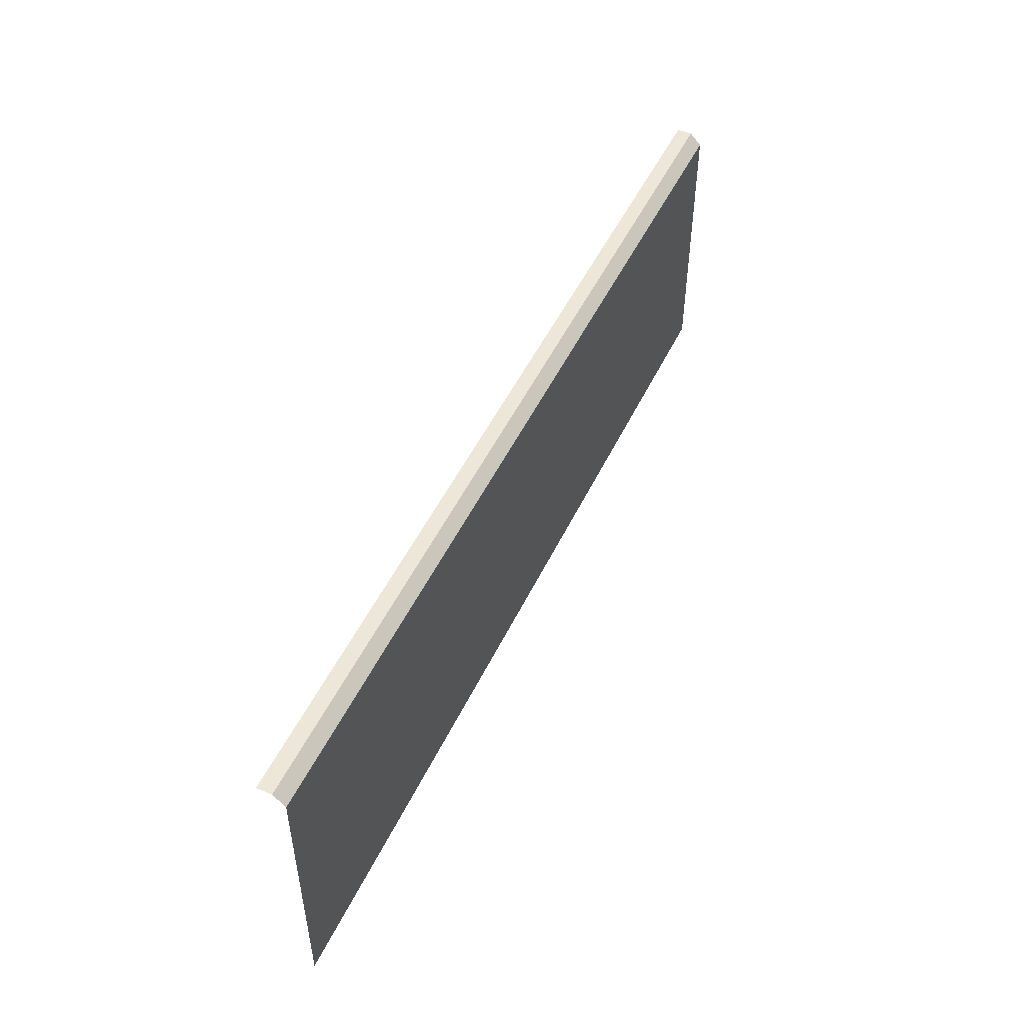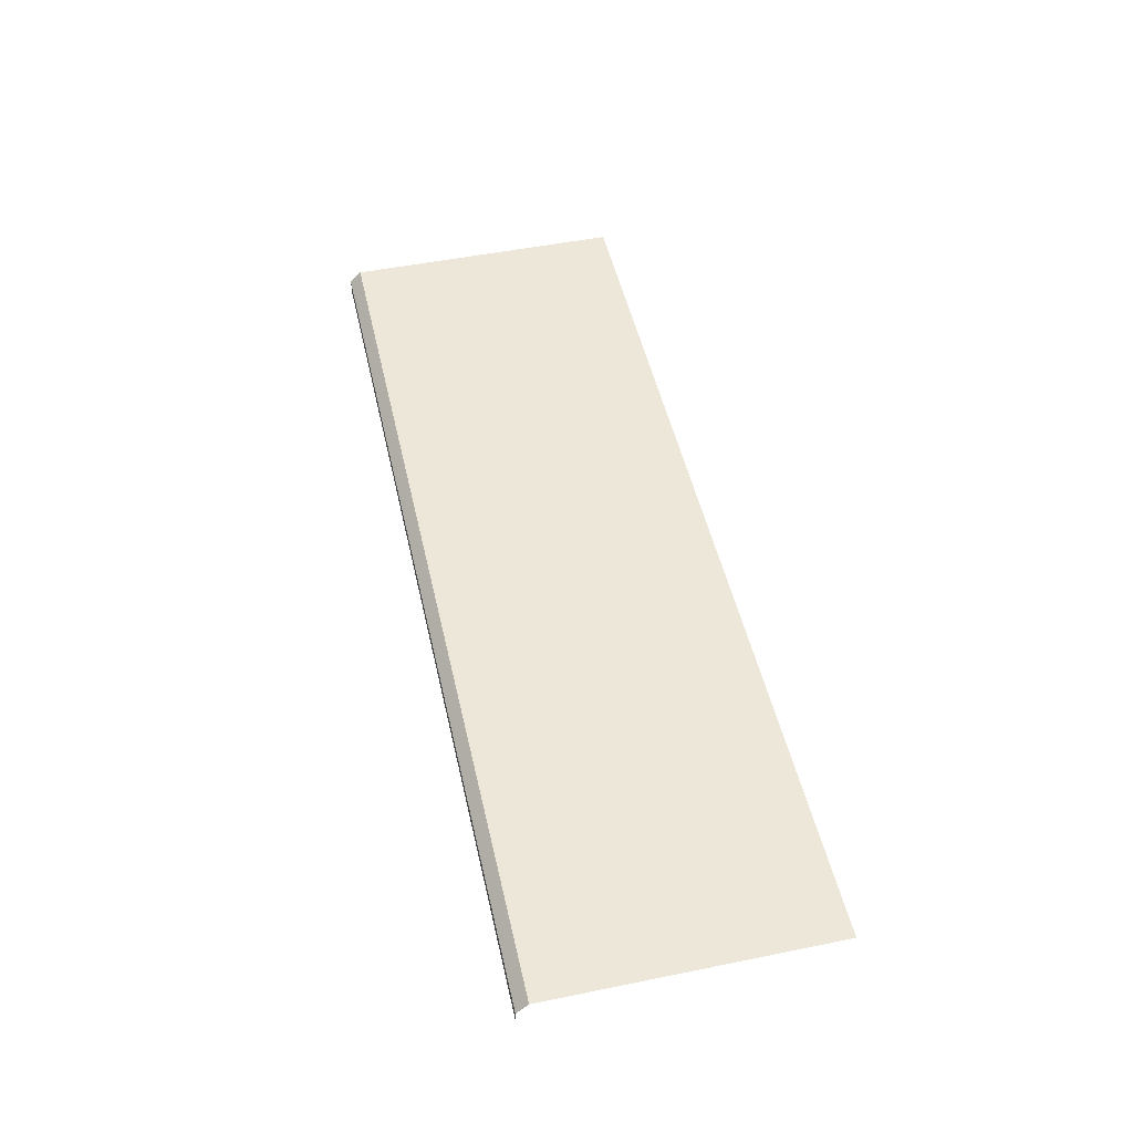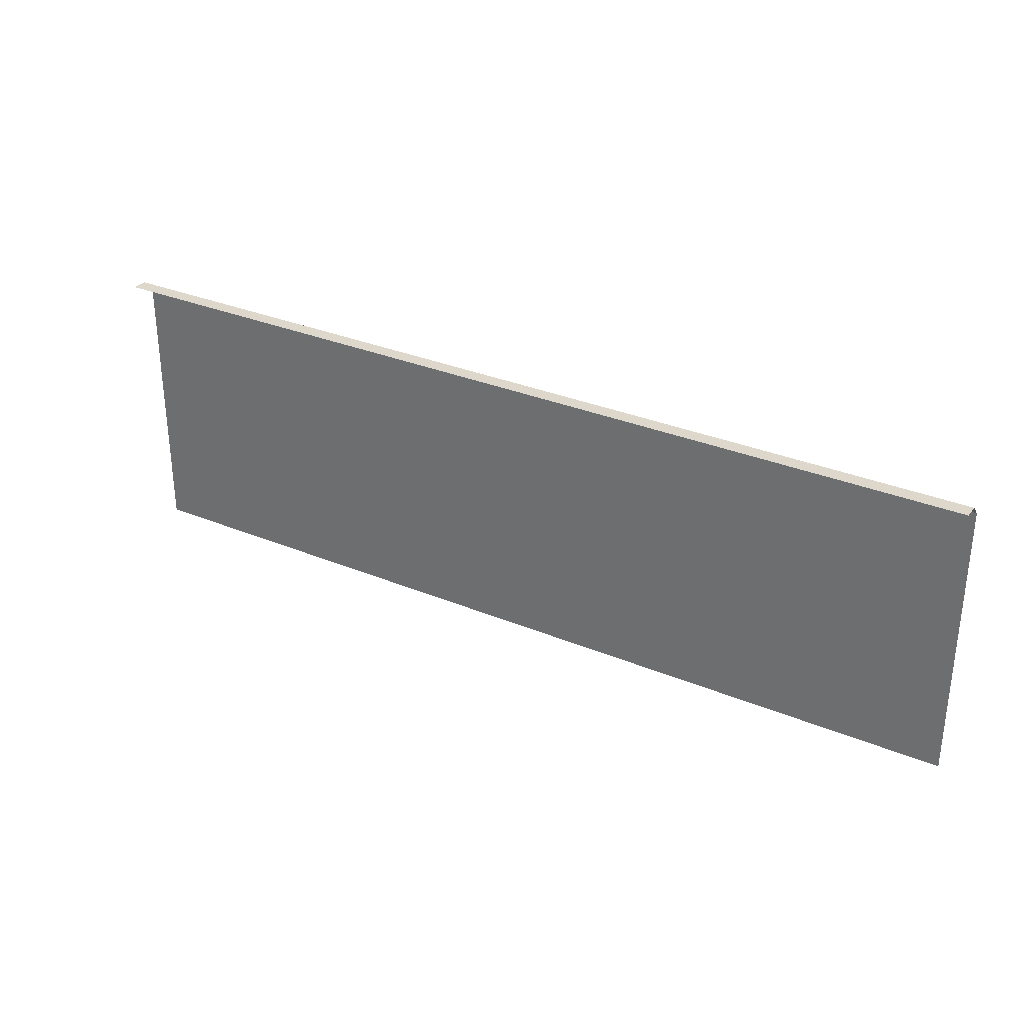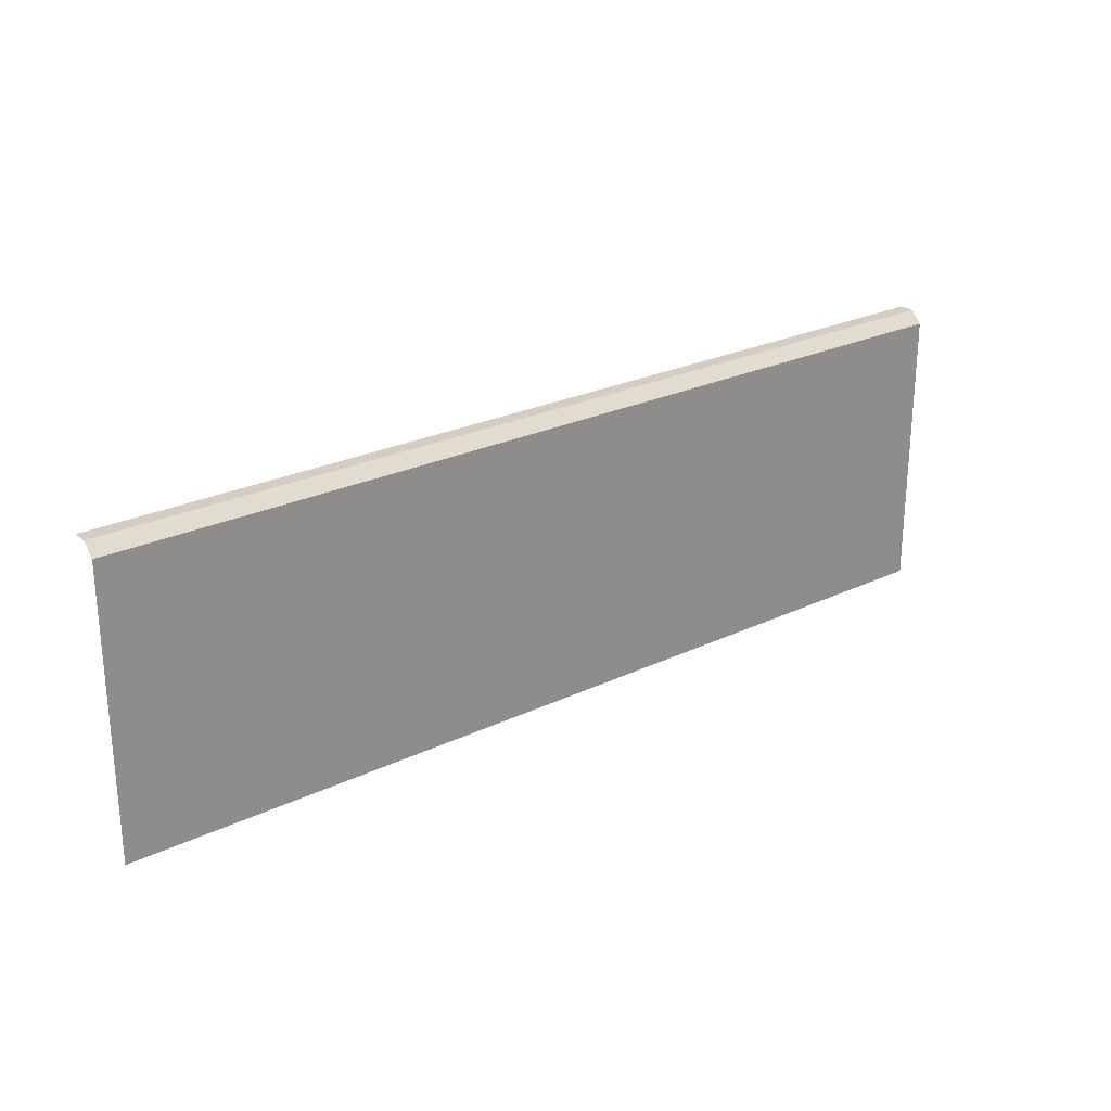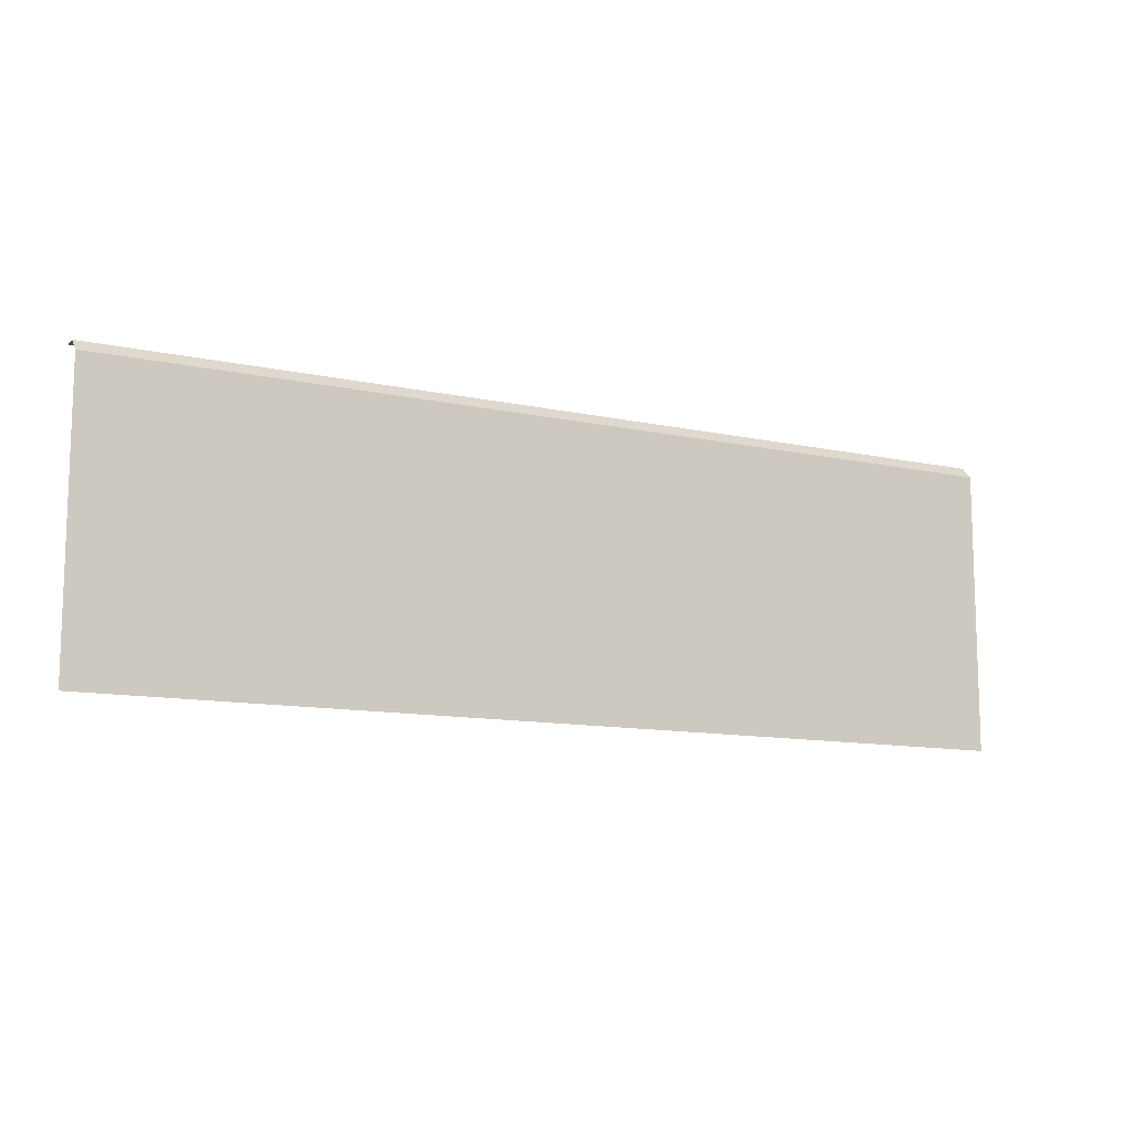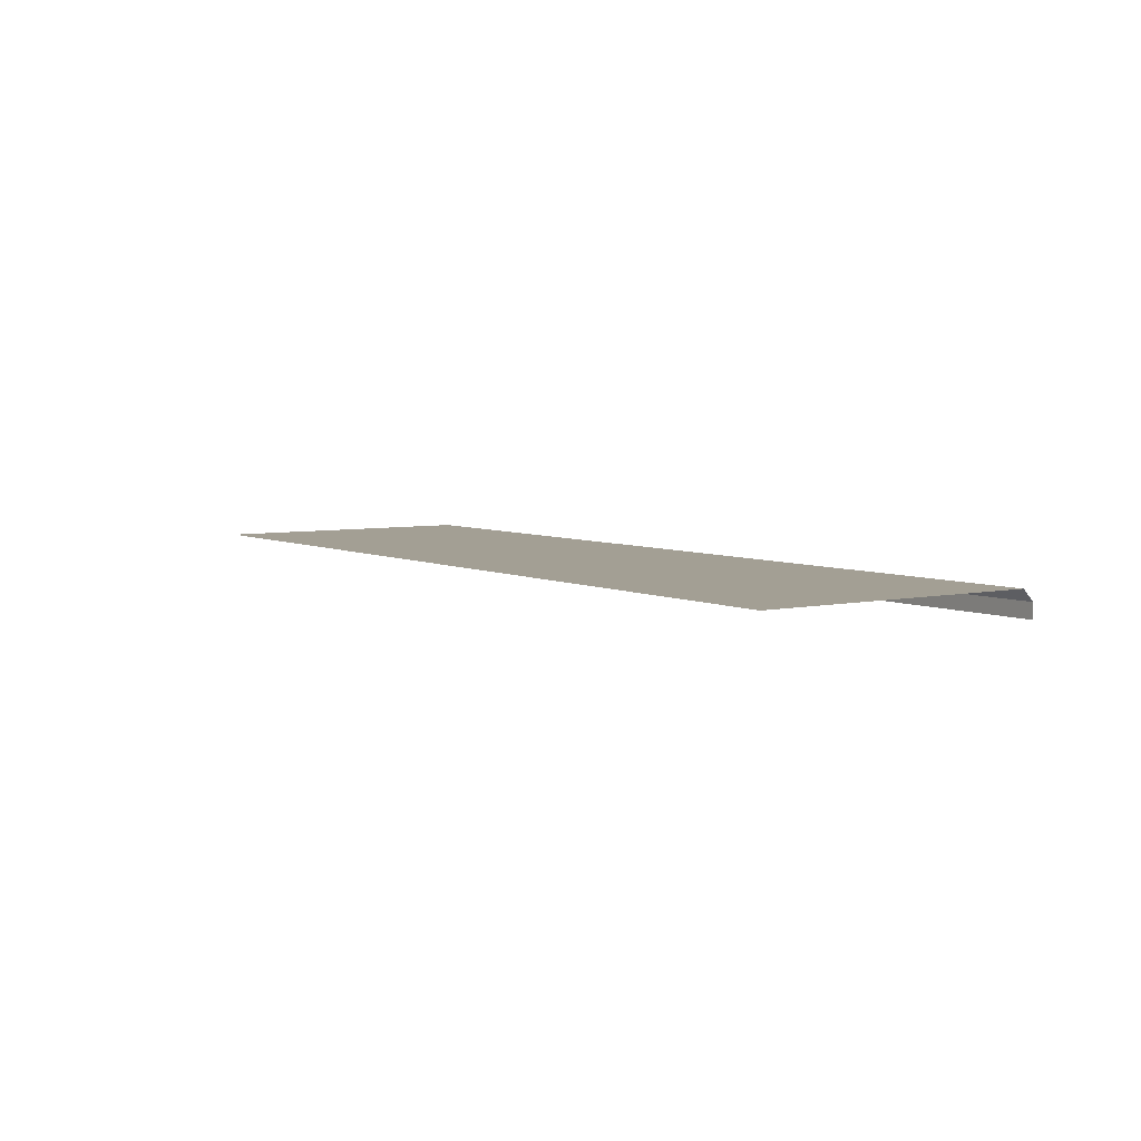
<metadata>
{"format":"obj","ext":"obj","renderer":"f3d","projection":"perspective","resolution":1024,"background":"white","views":[{"elev":50.0,"azim":114.9,"up":"+Z"},{"elev":49.9,"azim":77.4,"up":"+Y"},{"elev":31.3,"azim":30.6,"up":"+Z"},{"elev":25.2,"azim":142.3,"up":"+Z"},{"elev":-11.4,"azim":151.9,"up":"+Z"},{"elev":5.3,"azim":-124.4,"up":"+Y"}]}
</metadata>
<code>
g default
v -1.935 0.5763 0.6129
v -1.935 0.632 0
v -1.935 0.632 0.5884
v -1.935 0.6075 0.6129
v 0 0.5763 0.6129
v 0 0.6075 0.6129
v 0 0.632 0.5884
v 0 0.632 0
g cubicle_desk_short cubicle_desks godot_exports
f 5 6 4 1
f 2 3 7 8
f 6 7 3 4

</code>
